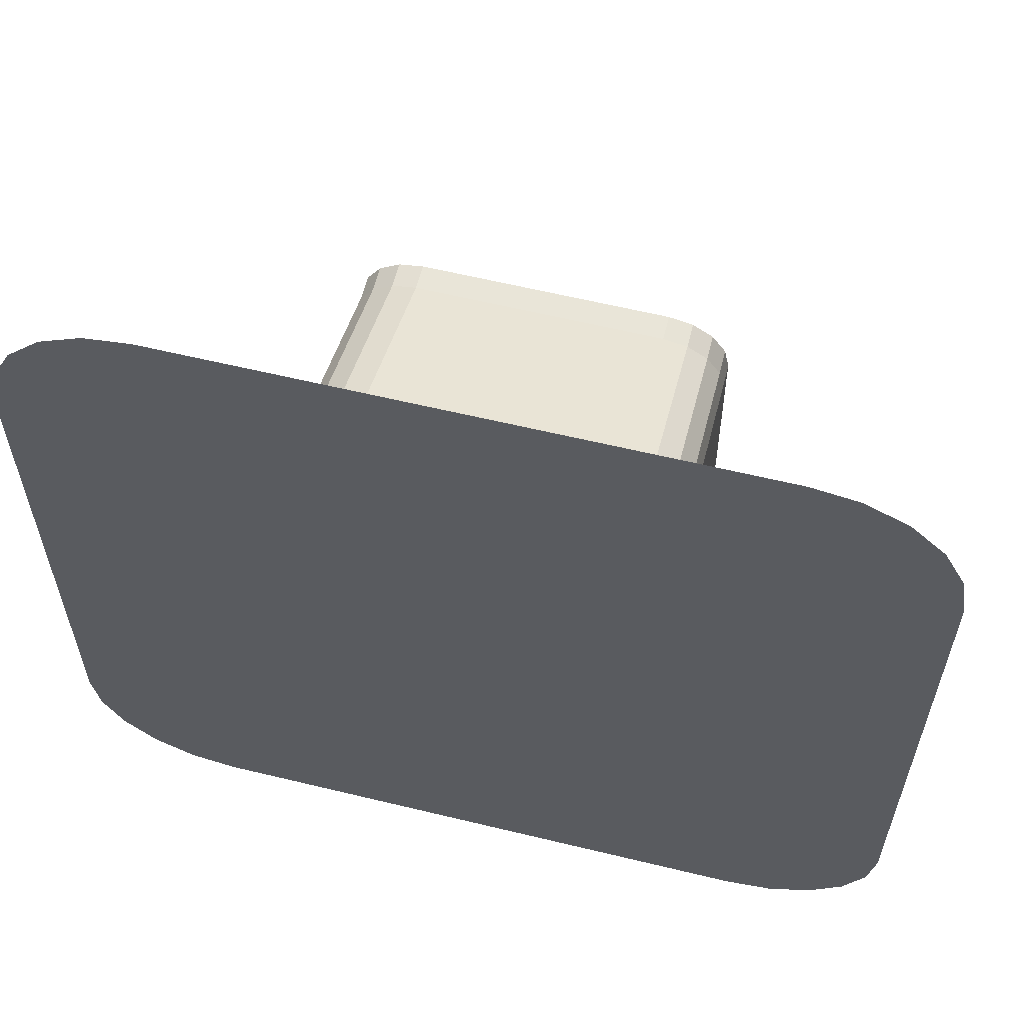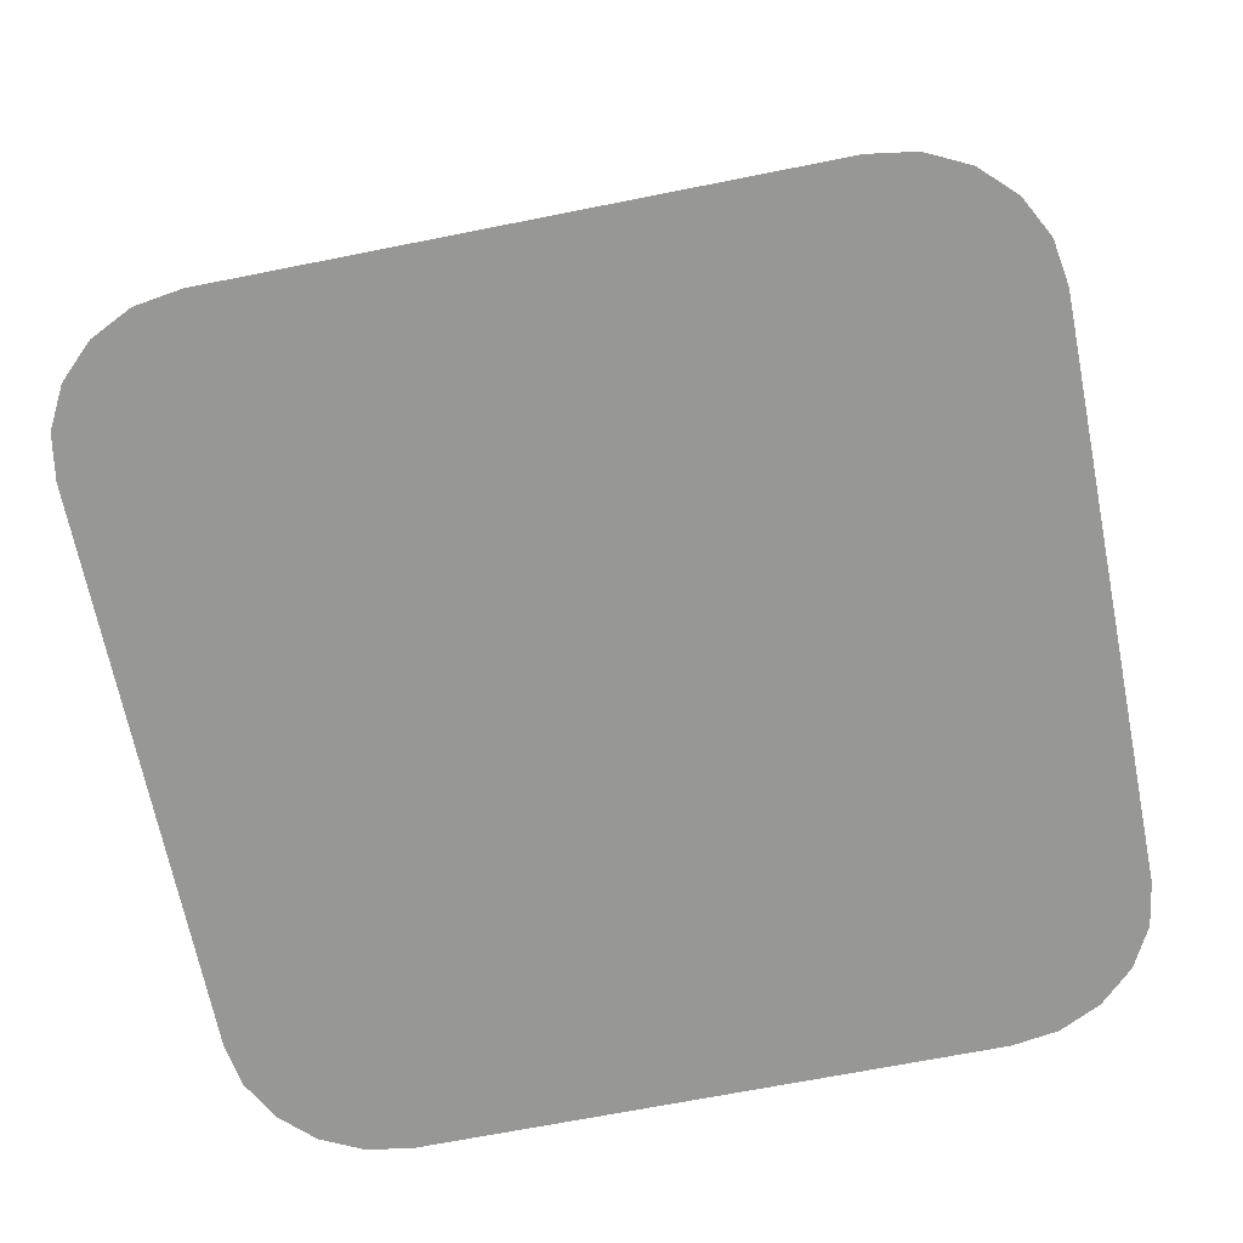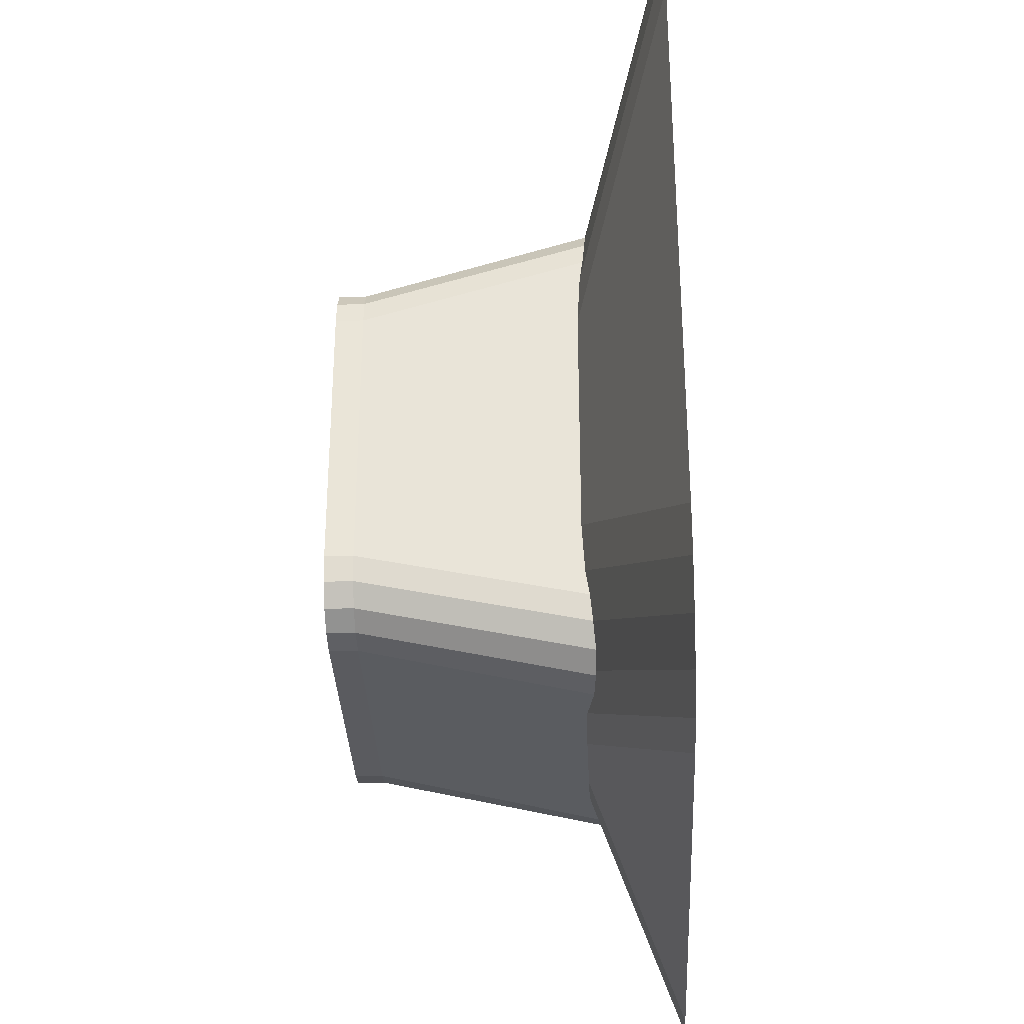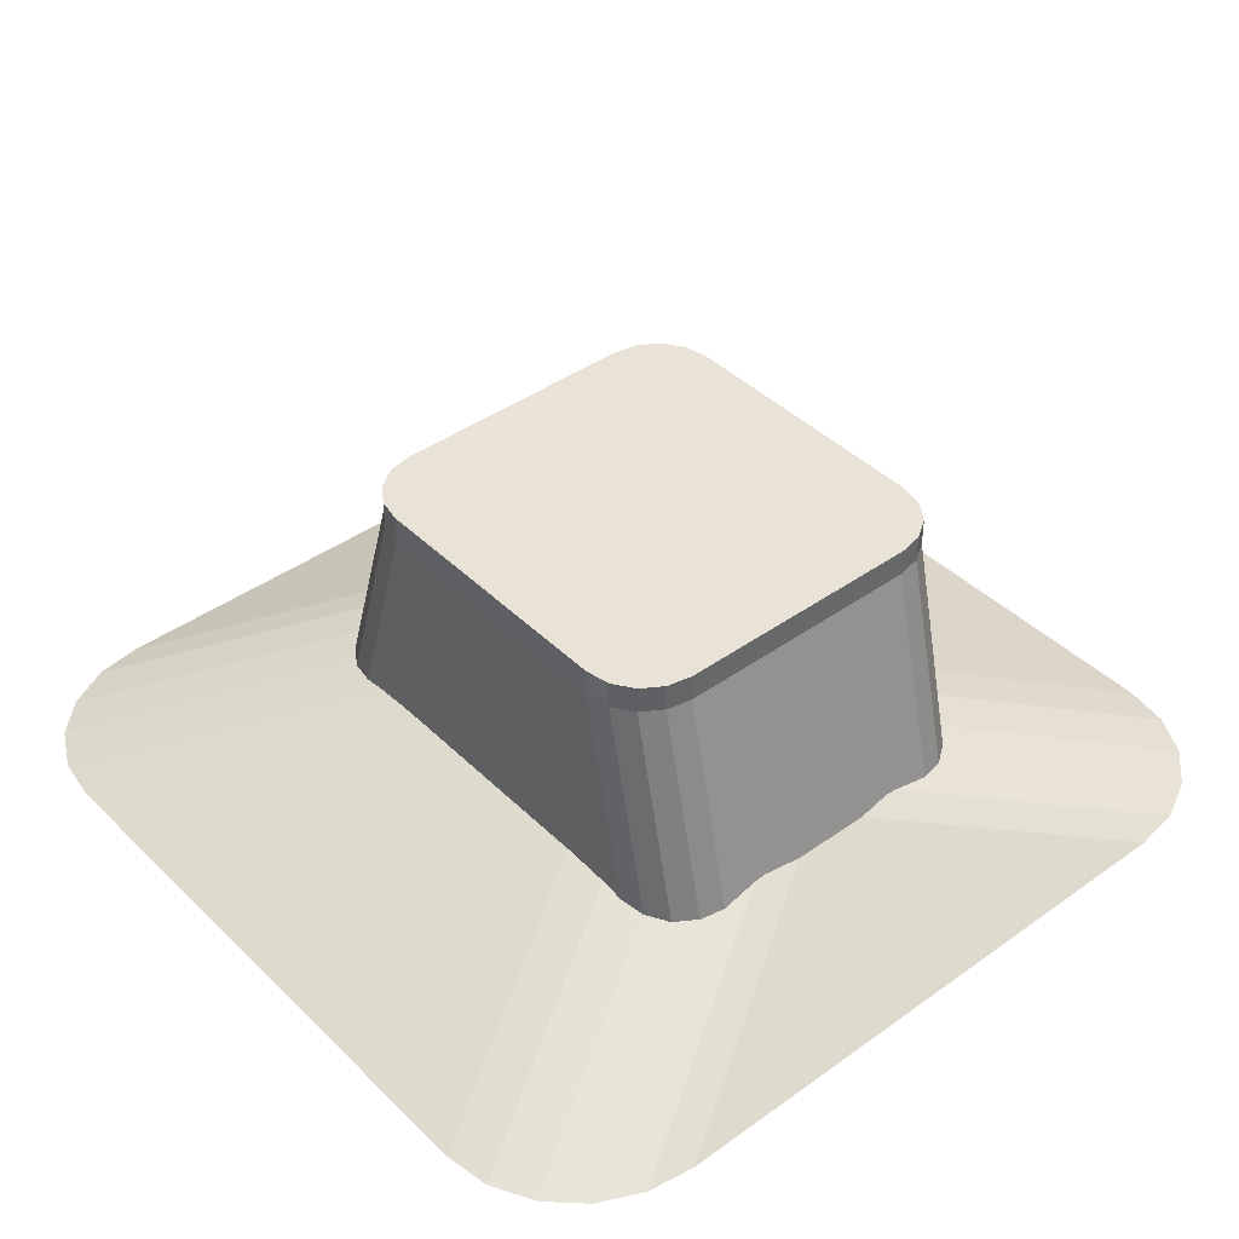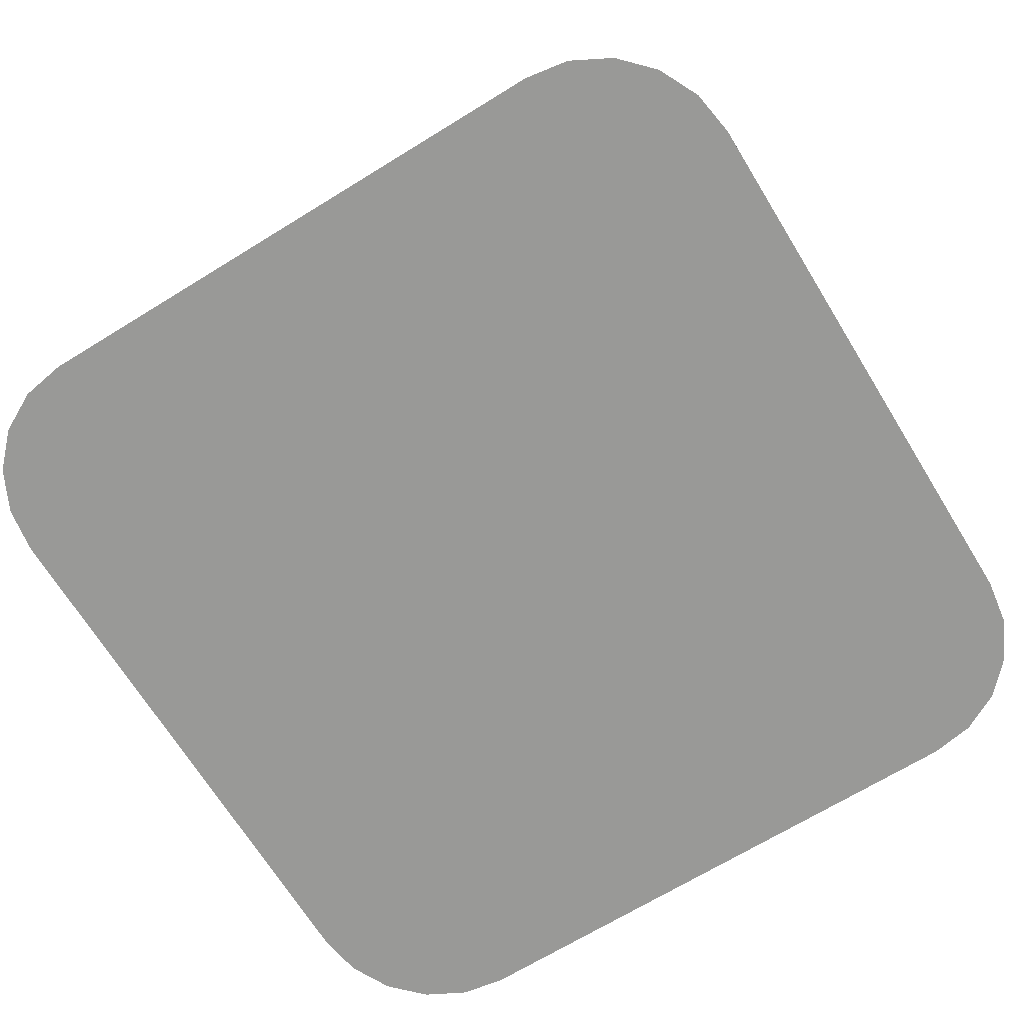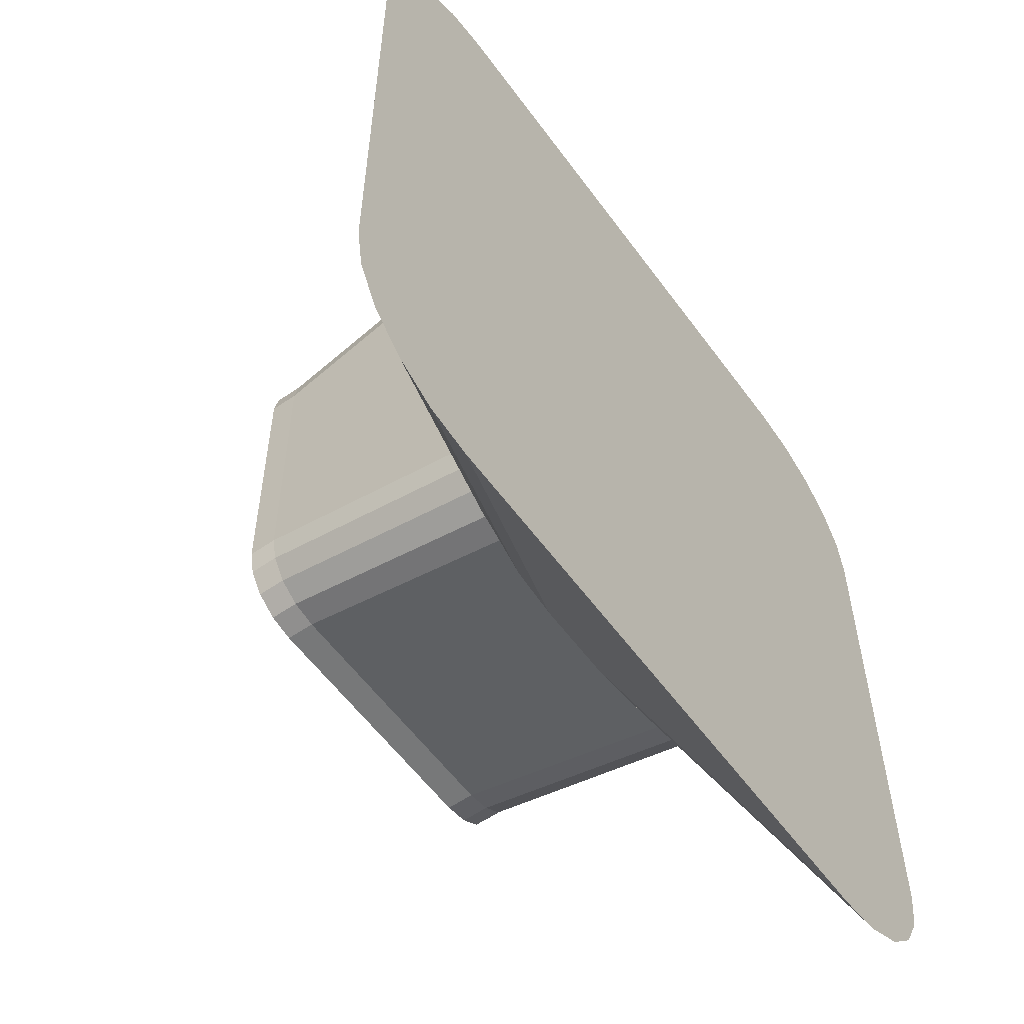
<metadata>
{"format":"obj","ext":"obj","renderer":"f3d","projection":"perspective","resolution":1024,"background":"white","views":[{"elev":59.8,"azim":14.0,"up":"+Z"},{"elev":-68.1,"azim":-168.7,"up":"+Y"},{"elev":-33.5,"azim":-87.4,"up":"+Z"},{"elev":41.4,"azim":139.2,"up":"+Y"},{"elev":-68.8,"azim":121.6,"up":"+Y"},{"elev":-57.5,"azim":-54.3,"up":"+Z"}]}
</metadata>
<code>
o Cube
v 0.8164 0.1973 -0.6329
v 0.1557 0.1973 -1.268
v 0.7848 0.1973 -0.8288
v 0.6913 0.1973 -1.006
v 0.5452 0.1973 -1.146
v 0.3606 0.1973 -1.237
v 1.263 -0.1973 -1.888
v 1.926 -0.1973 -1.254
v 1.468 -0.1973 -1.857
v 1.653 -0.1973 -1.767
v 1.799 -0.1973 -1.627
v 1.894 -0.1973 -1.45
v 0.1458 0.1973 1.025
v 0.8119 0.1973 0.3823
v 0.3509 0.1973 0.993
v 0.5362 0.1973 0.9014
v 0.6836 0.1973 0.7592
v 0.7786 0.1973 0.5804
v 1.926 -0.1973 1.247
v 1.263 -0.1973 1.888
v 1.894 -0.1973 1.445
v 1.799 -0.1973 1.624
v 1.653 -0.1973 1.765
v 1.468 -0.1973 1.857
v -0.189 0.1973 -1.269
v -0.8546 0.1973 -0.6367
v -0.3938 0.1973 -1.238
v -0.5789 0.1973 -1.149
v -0.7262 0.1973 -1.009
v -0.8211 0.1973 -0.8324
v -1.926 -0.1973 -1.254
v -1.264 -0.1973 -1.888
v -1.894 -0.1973 -1.45
v -1.8 -0.1973 -1.627
v -1.653 -0.1973 -1.767
v -1.469 -0.1973 -1.857
v -0.8598 0.1973 0.3874
v -0.2018 0.1973 1.026
v -0.8285 0.1973 0.5854
v -0.7355 0.1973 0.7637
v -0.5899 0.1973 0.905
v -0.406 0.1973 0.9954
v -1.265 -0.1973 1.888
v -1.926 -0.1973 1.247
v -1.469 -0.1973 1.857
v -1.654 -0.1973 1.766
v -1.8 -0.1973 1.624
v -1.894 -0.1973 1.445
v 0.5191 1.107 0.6984
v 0.8004 1.107 0.4232
v 0.6263 1.107 0.6772
v 0.7174 1.107 0.6174
v 0.7785 1.107 0.5282
v -0.855 1.107 0.4286
v -0.5771 1.107 0.702
v -0.8344 1.107 0.5335
v -0.7743 1.107 0.6223
v -0.684 1.107 0.6814
v 0.8073 1.107 -0.7477
v 0.5292 1.107 -1.023
v 0.7867 1.107 -0.8527
v 0.7266 1.107 -0.9418
v 0.6362 1.107 -1.001
v -0.5653 1.107 -1.025
v -0.8469 1.107 -0.7512
v -0.6725 1.107 -1.004
v -0.7636 1.107 -0.9449
v -0.8249 1.107 -0.8561
v 0.5389 0.1355 -1.257
v 0.8175 0.14 -0.9637
v 0.8101 0.117 -1.145
v 0.7855 0.1182 -1.186
v 0.7479 0.1181 -1.222
v 0.706 0.1167 -1.246
v 0.6458 0.1221 -1.232
v 0.7363 0.1182 -1.168
v 0.7966 0.1245 -1.074
v 0.81 0.1405 0.7103
v 0.5293 0.1355 1.01
v 0.696 0.1167 0.9979
v 0.738 0.1181 0.9742
v 0.776 0.1182 0.9372
v 0.801 0.117 0.8955
v 0.7881 0.1248 0.8218
v 0.7271 0.1183 0.918
v 0.6362 0.1221 0.9841
v -0.8526 0.14 -0.9672
v -0.5714 0.1356 -1.259
v -0.7385 0.1167 -1.249
v -0.7806 0.1181 -1.226
v -0.8185 0.1182 -1.189
v -0.8435 0.117 -1.148
v -0.8306 0.1245 -1.077
v -0.7695 0.1182 -1.171
v -0.6785 0.1221 -1.235
v -0.5836 0.1356 1.014
v -0.8613 0.1405 0.7157
v -0.8542 0.117 0.9008
v -0.8297 0.1182 0.9424
v -0.7922 0.1181 0.9791
v -0.7505 0.1167 1.003
v -0.6903 0.1221 0.9884
v -0.7805 0.1183 0.9228
v -0.8406 0.1248 0.8271
v 0.7867 1.225 -0.8527
v 0.8073 1.225 -0.7477
v 0.7266 1.225 -0.9418
v 0.6362 1.225 -1.001
v 0.5292 1.225 -1.023
v -0.8469 1.225 -0.7512
v -0.8249 1.225 -0.8561
v -0.7636 1.225 -0.9449
v -0.6725 1.225 -1.004
v -0.5653 1.225 -1.025
v 0.6263 1.225 0.6772
v 0.5191 1.225 0.6984
v 0.7174 1.225 0.6174
v 0.7785 1.225 0.5282
v 0.8004 1.225 0.4232
v -0.8344 1.225 0.5335
v -0.855 1.225 0.4286
v -0.7743 1.225 0.6223
v -0.684 1.225 0.6814
v -0.5771 1.225 0.702
f 87 26 37 97 54 65
f 78 14 1 70 59 50
f 69 2 25 88 64 60
f 20 13 38 43
f 1 3 71 70
f 8 1 14 19
f 44 37 26 31
f 31 33 34 35 36 32 7 9 10 11 12 8 19 21 22 23 24 20 43 45 46 47 48 44
f 3 4 72 71
f 4 5 73 72
f 5 6 74 73
f 6 2 69 74
f 13 15 80 79
f 15 16 81 80
f 16 17 82 81
f 17 18 83 82
f 18 14 78 83
f 25 27 89 88
f 27 28 90 89
f 28 29 91 90
f 29 30 92 91
f 30 26 87 92
f 37 39 98 97
f 39 40 99 98
f 40 41 100 99
f 41 42 101 100
f 42 38 96 101
f 1 8 12 3
f 3 12 11 4
f 4 11 10 5
f 5 10 9 6
f 6 9 7 2
f 43 38 42 45
f 45 42 41 46
f 46 41 40 47
f 47 40 39 48
f 48 39 37 44
f 13 20 24 15
f 15 24 23 16
f 16 23 22 17
f 17 22 21 18
f 18 21 19 14
f 25 32 36 27
f 27 36 35 28
f 28 35 34 29
f 29 34 33 30
f 30 33 31 26
f 32 25 2 7
f 69 75 76 77 70 71 72 73 74
f 78 84 85 86 79 80 81 82 83
f 87 93 94 95 88 89 90 91 92
f 96 102 103 104 97 98 99 100 101
f 59 70 77 61
f 61 77 76 62
f 62 76 75 63
f 63 75 69 60
f 87 65 68 93
f 93 68 67 94
f 94 67 66 95
f 95 66 64 88
f 49 79 86 51
f 51 86 85 52
f 52 85 84 53
f 53 84 78 50
f 54 97 104 56
f 56 104 103 57
f 57 103 102 58
f 58 102 96 55
f 96 38 13 79 49 55
f 59 61 105 106
f 105 107 108 109 114 113 112 111 110 121 120 122 123 124 116 115 117 118 119 106
f 56 57 122 120
f 52 53 118 117
f 55 49 116 124
f 64 66 113 114
f 57 58 123 122
f 60 64 114 109
f 68 65 110 111
f 53 50 119 118
f 61 62 107 105
f 49 51 115 116
f 50 59 106 119
f 58 55 124 123
f 67 68 111 112
f 54 56 120 121
f 62 63 108 107
f 51 52 117 115
f 66 67 112 113
f 65 54 121 110
f 63 60 109 108

</code>
